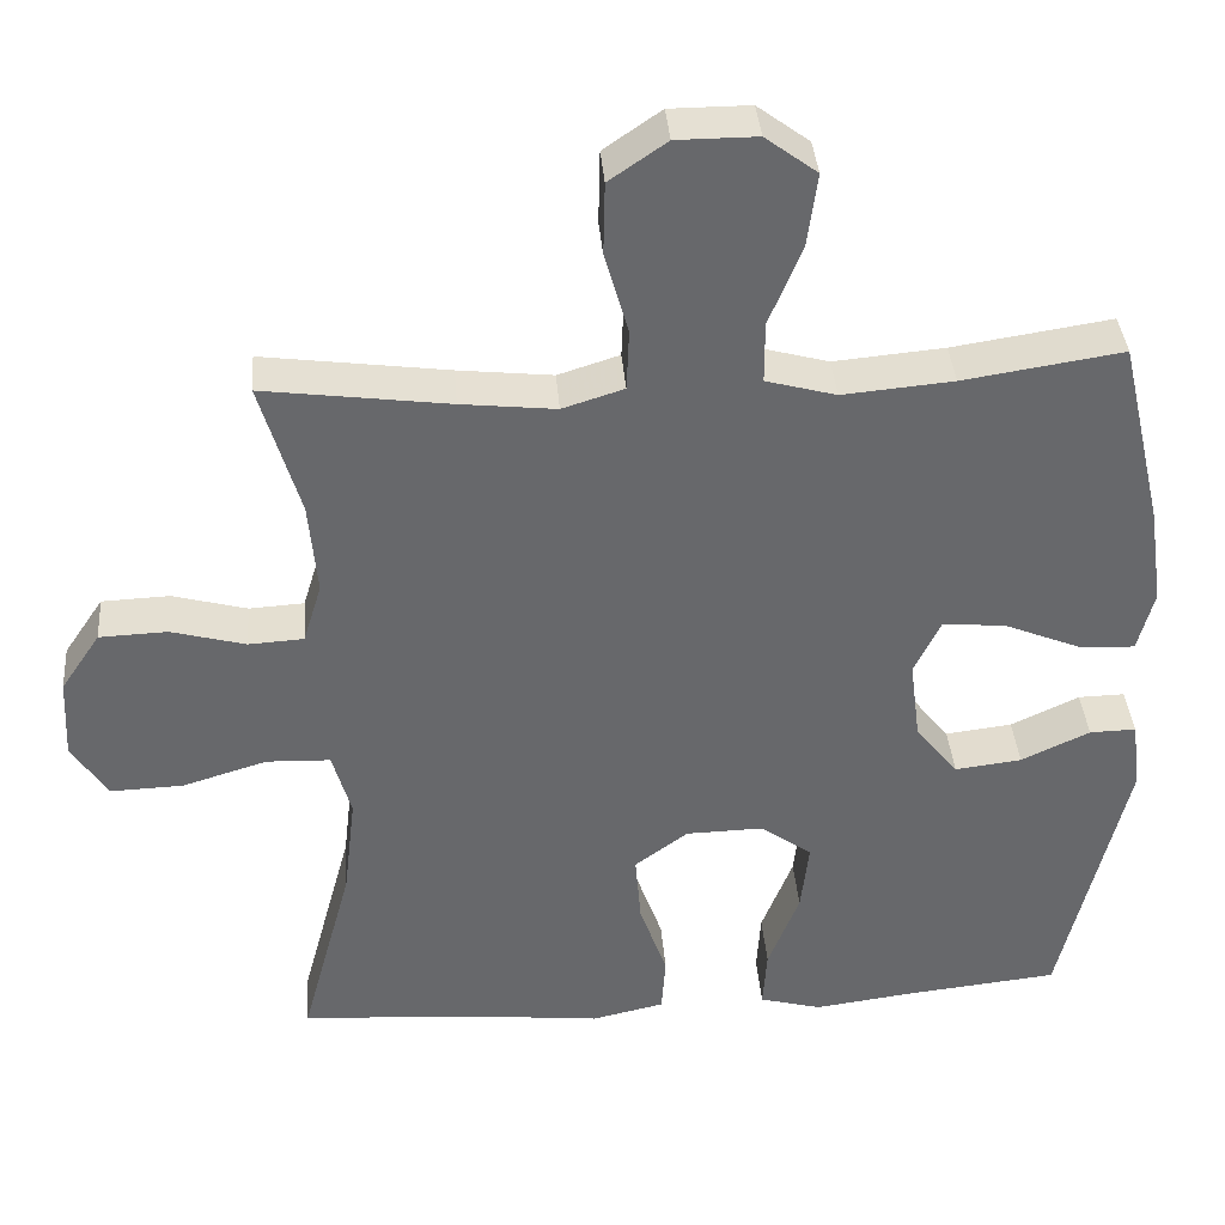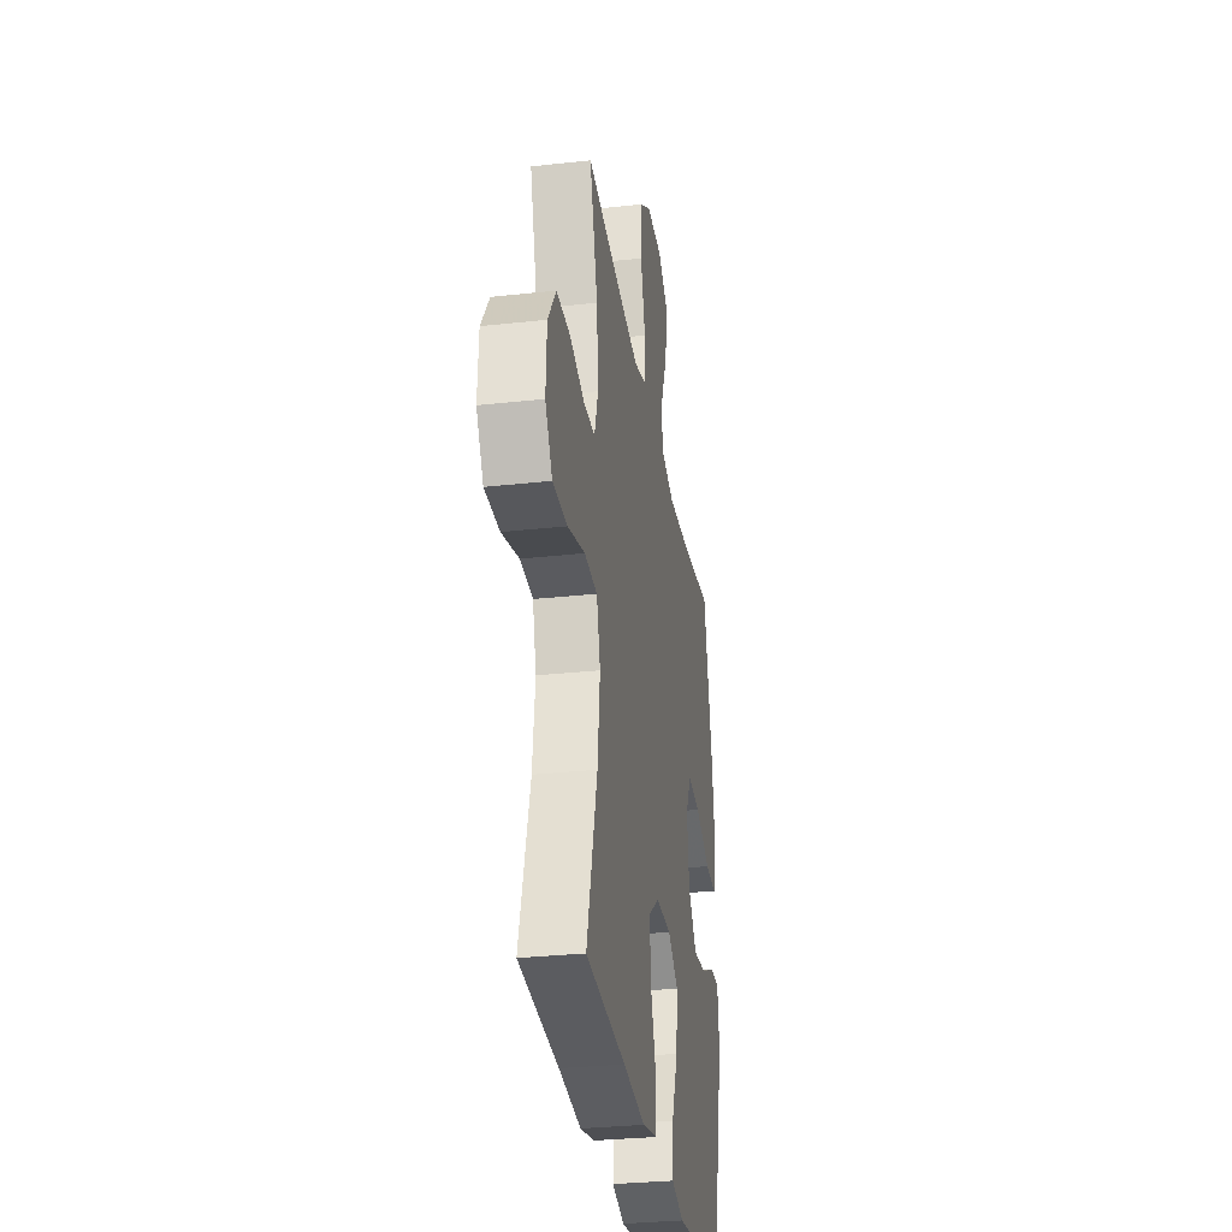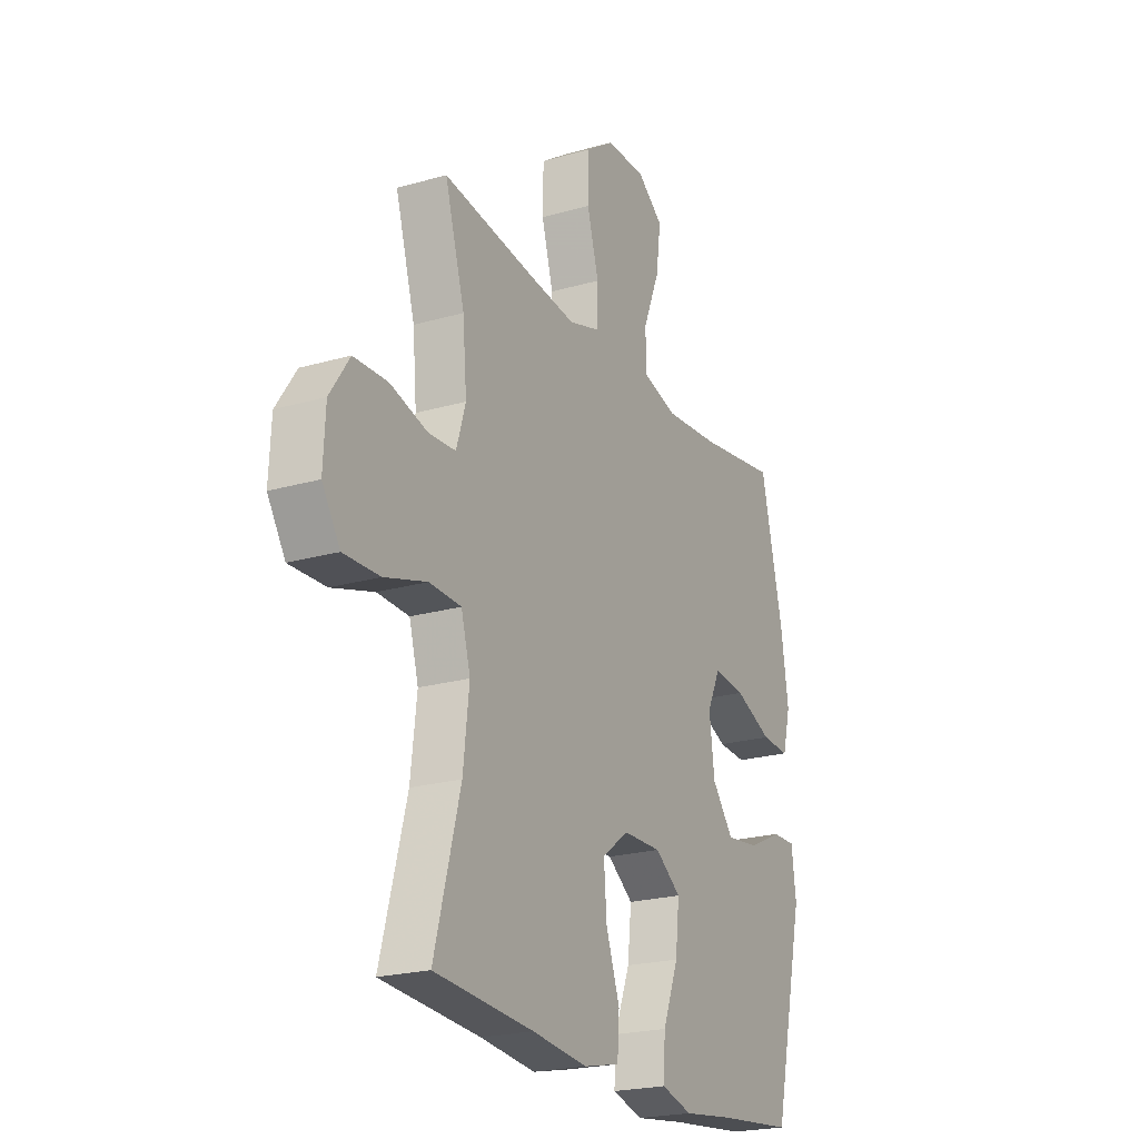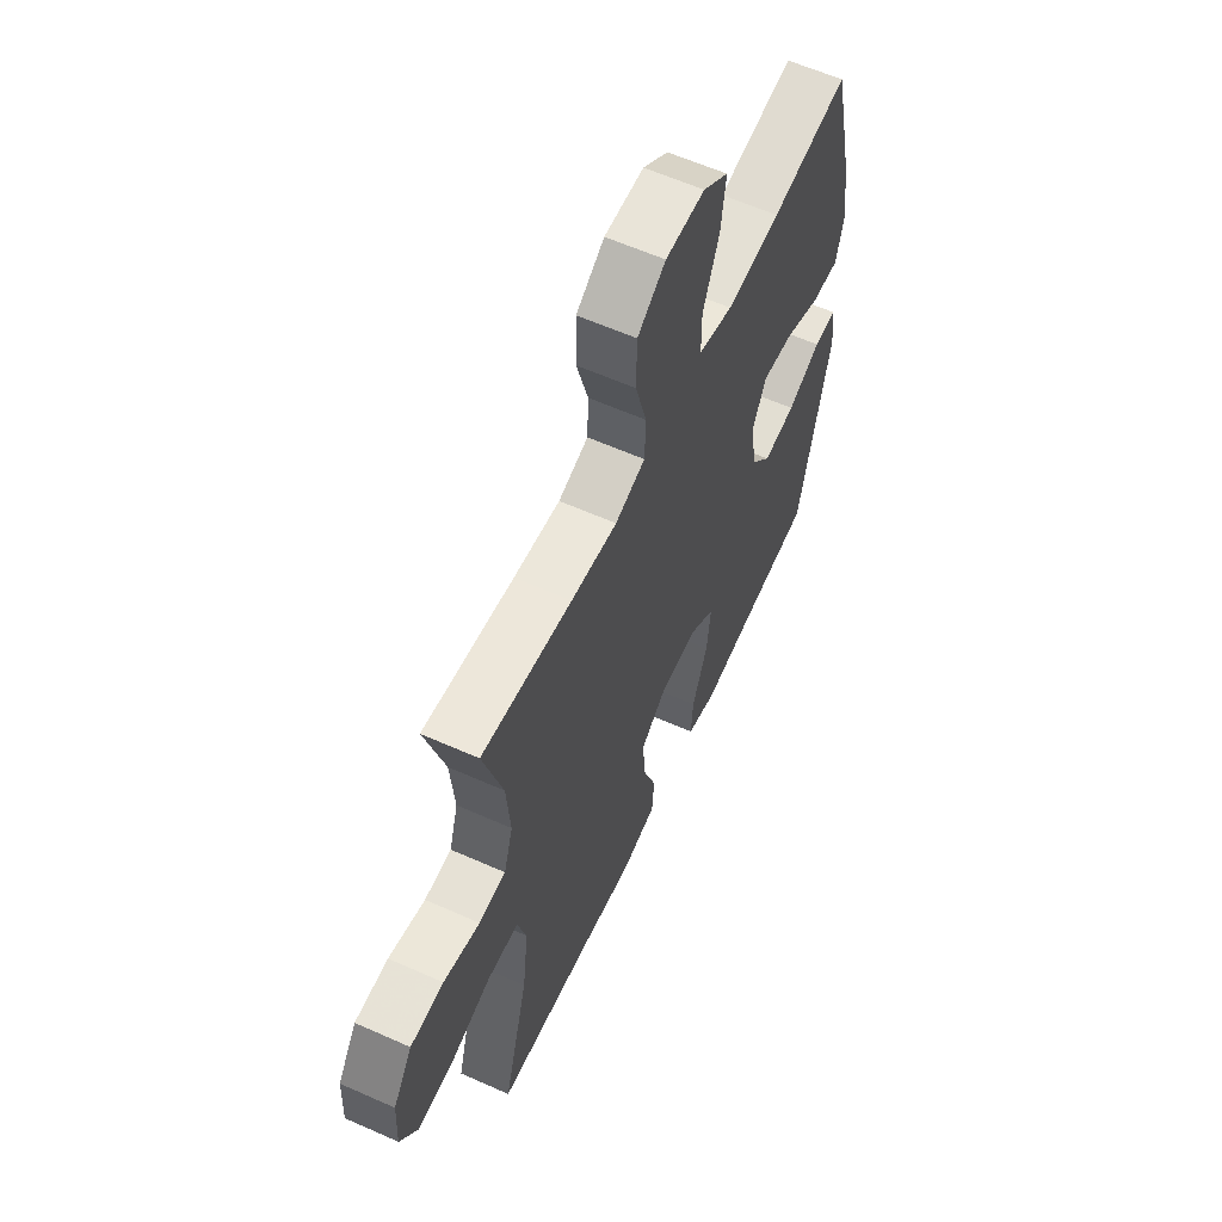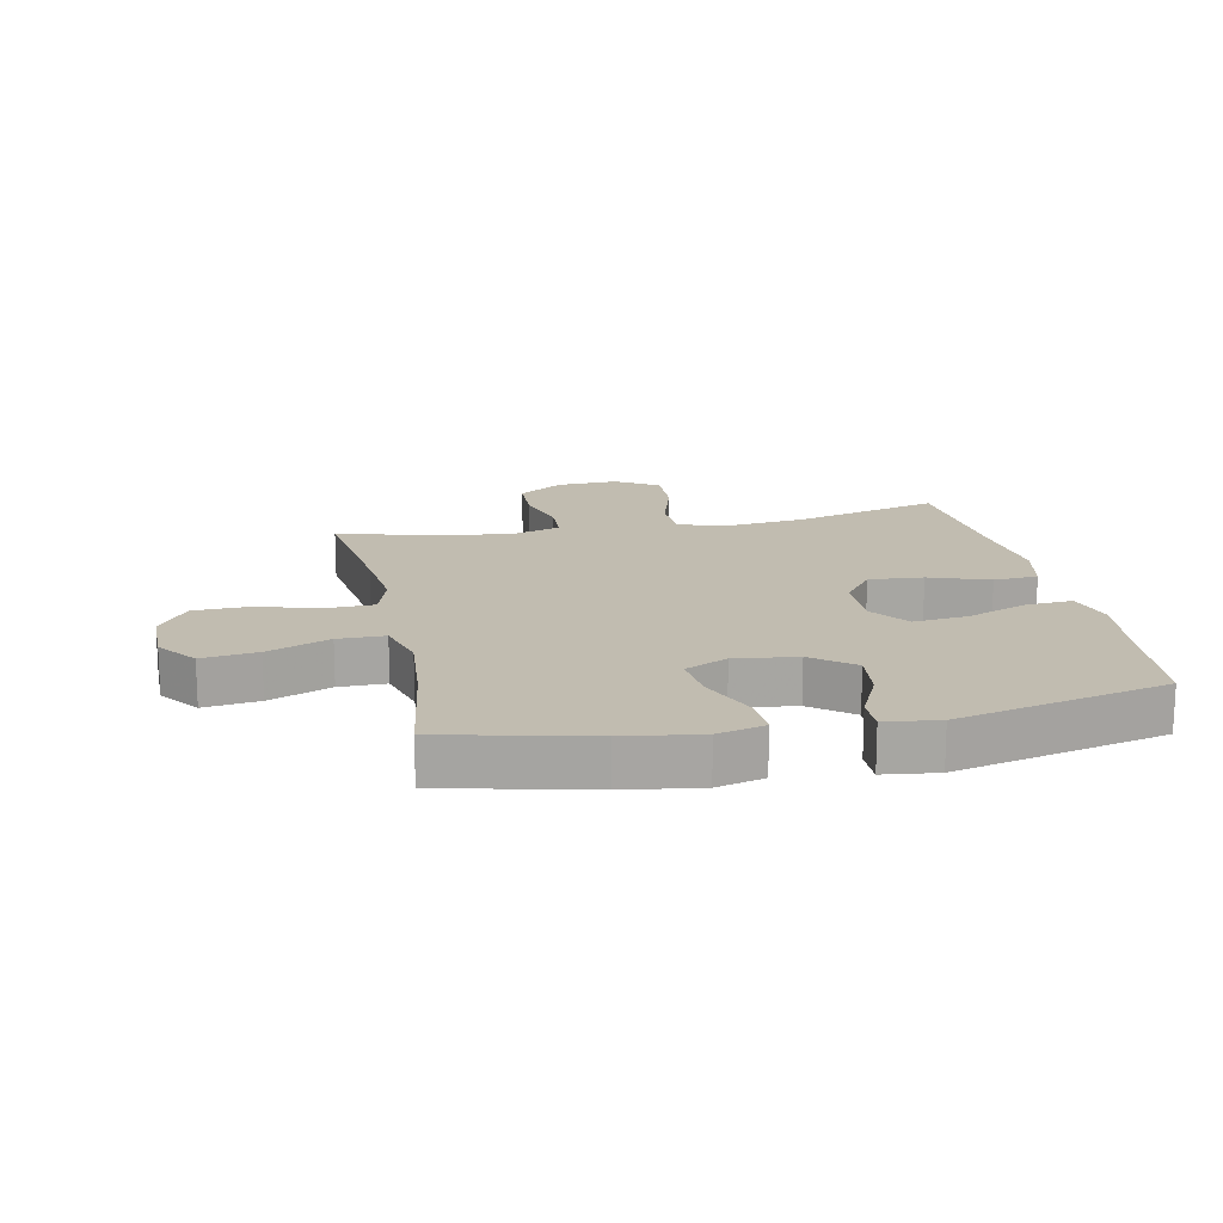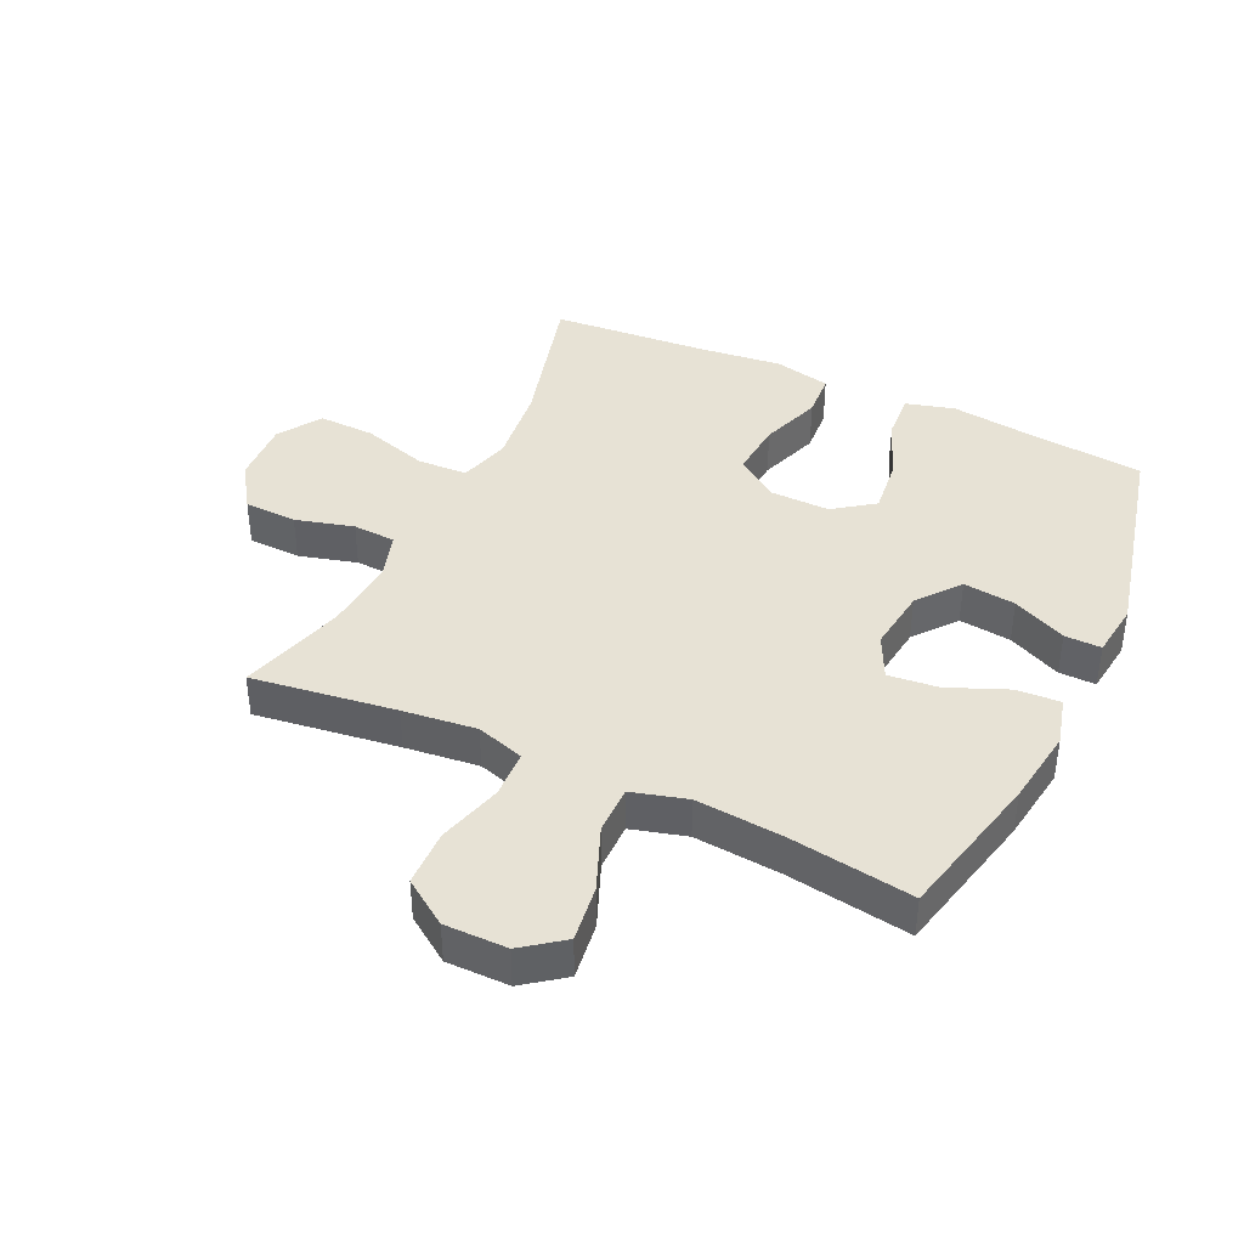
<metadata>
{"format":"obj","ext":"obj","renderer":"f3d","projection":"perspective","resolution":1024,"background":"white","views":[{"elev":38.0,"azim":-4.6,"up":"+Z"},{"elev":-30.7,"azim":-81.0,"up":"+Z"},{"elev":-22.2,"azim":-63.4,"up":"+Z"},{"elev":60.5,"azim":-65.5,"up":"+Z"},{"elev":16.4,"azim":78.3,"up":"+Y"},{"elev":40.3,"azim":25.1,"up":"+Y"}]}
</metadata>
<code>
v 0.5 0.07 0.5
v 0.555 0.07 0.264
v 0.573 0.07 0.141
v 0.553 0.07 0.064
v 0.483 0.07 0.068
v 0.389 0.07 0.107
v 0.31 0.07 0.115
v 0.277 0.07 0.046
v 0.29 0.07 -0.055
v 0.343 0.07 -0.122
v 0.426 0.07 -0.112
v 0.511 0.07 -0.072
v 0.569 0.07 -0.071
v 0.58 0.07 -0.158
v 0.5 0.07 -0.5
v 0.308 0.07 -0.52
v 0.185 0.07 -0.536
v 0.108 0.07 -0.515
v 0.113 0.07 -0.44
v 0.152 0.07 -0.34
v 0.162 0.07 -0.251
v 0.098 0.07 -0.205
v 0.002 0.07 -0.207
v -0.064 0.07 -0.256
v -0.057 0.07 -0.344
v -0.023 0.07 -0.441
v -0.028 0.07 -0.513
v -0.118 0.07 -0.533
v -0.255 0.07 -0.518
v -0.5 0.07 -0.5
v -0.436 0.07 -0.262
v -0.421 0.07 -0.134
v -0.444 0.07 -0.052
v -0.523 0.07 -0.049
v -0.628 0.07 -0.081
v -0.718 0.07 -0.084
v -0.762 0.07 -0.015
v -0.757 0.07 0.086
v -0.708 0.07 0.159
v -0.624 0.07 0.162
v -0.532 0.07 0.137
v -0.464 0.07 0.141
v -0.441 0.07 0.216
v -0.451 0.07 0.332
v -0.5 0.07 0.5
v -0.271 0.07 0.469
v -0.154 0.07 0.456
v -0.078 0.07 0.48
v -0.075 0.07 0.556
v -0.104 0.07 0.658
v -0.102 0.07 0.748
v -0.031 0.07 0.797
v 0.068 0.07 0.797
v 0.132 0.07 0.749
v 0.12 0.07 0.659
v 0.079 0.07 0.558
v 0.079 0.07 0.482
v 0.166 0.07 0.458
v 0.303 0.07 0.47
v 0.5 0 0.5
v 0.555 0 0.264
v 0.573 0 0.141
v 0.553 0 0.064
v 0.483 0 0.068
v 0.389 0 0.107
v 0.31 0 0.115
v 0.277 0 0.046
v 0.29 0 -0.055
v 0.343 0 -0.122
v 0.426 0 -0.112
v 0.511 0 -0.072
v 0.569 0 -0.071
v 0.58 0 -0.158
v 0.5 0 -0.5
v 0.308 0 -0.52
v 0.185 0 -0.536
v 0.108 0 -0.515
v 0.113 0 -0.44
v 0.152 0 -0.34
v 0.162 0 -0.251
v 0.098 0 -0.205
v 0.002 0 -0.207
v -0.064 0 -0.256
v -0.057 0 -0.344
v -0.023 0 -0.441
v -0.028 0 -0.513
v -0.118 0 -0.533
v -0.255 0 -0.518
v -0.5 0 -0.5
v -0.436 0 -0.262
v -0.421 0 -0.134
v -0.444 0 -0.052
v -0.523 0 -0.049
v -0.628 0 -0.081
v -0.718 0 -0.084
v -0.762 0 -0.015
v -0.757 0 0.086
v -0.708 0 0.159
v -0.624 0 0.162
v -0.532 0 0.137
v -0.464 0 0.141
v -0.441 0 0.216
v -0.451 0 0.332
v -0.5 0 0.5
v -0.271 0 0.469
v -0.154 0 0.456
v -0.078 0 0.48
v -0.075 0 0.556
v -0.104 0 0.658
v -0.102 0 0.748
v -0.031 0 0.797
v 0.068 0 0.797
v 0.132 0 0.749
v 0.12 0 0.659
v 0.079 0 0.558
v 0.079 0 0.482
v 0.166 0 0.458
v 0.303 0 0.47
f 54 55 56
f 53 54 56
f 52 53 56
f 51 52 56
f 50 51 56
f 49 50 56
f 48 49 56 57
f 47 48 57 58
f 44 45 46
f 43 44 46 47
f 42 43 47 58
f 39 40 41
f 38 39 41
f 37 38 41
f 36 37 41
f 35 36 41
f 34 35 41
f 33 34 41 42
f 42 58 59
f 33 42 59
f 32 33 59
f 29 30 31
f 29 31 32
f 28 29 32
f 27 28 32
f 26 27 32
f 25 26 32
f 18 19 20
f 17 18 20
f 16 17 20
f 16 20 21
f 15 16 21
f 14 15 21
f 13 14 21
f 12 13 21
f 11 12 21
f 10 11 21 22
f 4 5 6
f 3 4 6
f 2 3 6
f 1 2 6
f 59 1 6
f 59 6 7
f 32 59 7 8
f 24 25 32
f 23 24 32 8
f 9 10 22 23
f 8 9 23
f 115 114 113
f 115 113 112
f 115 112 111
f 115 111 110
f 115 110 109
f 115 109 108
f 116 115 108 107
f 117 116 107 106
f 105 104 103
f 106 105 103 102
f 117 106 102 101
f 100 99 98
f 100 98 97
f 100 97 96
f 100 96 95
f 100 95 94
f 100 94 93
f 101 100 93 92
f 118 117 101
f 118 101 92
f 118 92 91
f 90 89 88
f 91 90 88
f 91 88 87
f 91 87 86
f 91 86 85
f 91 85 84
f 79 78 77
f 79 77 76
f 79 76 75
f 80 79 75
f 80 75 74
f 80 74 73
f 80 73 72
f 80 72 71
f 80 71 70
f 81 80 70 69
f 65 64 63
f 65 63 62
f 65 62 61
f 65 61 60
f 65 60 118
f 66 65 118
f 67 66 118 91
f 91 84 83
f 67 91 83 82
f 82 81 69 68
f 82 68 67
f 1 60 61 2
f 2 61 62 3
f 3 62 63 4
f 4 63 64 5
f 5 64 65 6
f 6 65 66 7
f 7 66 67 8
f 8 67 68 9
f 9 68 69 10
f 10 69 70 11
f 11 70 71 12
f 12 71 72 13
f 13 72 73 14
f 14 73 74 15
f 15 74 75 16
f 16 75 76 17
f 17 76 77 18
f 18 77 78 19
f 19 78 79 20
f 20 79 80 21
f 21 80 81 22
f 22 81 82 23
f 23 82 83 24
f 24 83 84 25
f 25 84 85 26
f 26 85 86 27
f 27 86 87 28
f 28 87 88 29
f 29 88 89 30
f 30 89 90 31
f 31 90 91 32
f 32 91 92 33
f 33 92 93 34
f 34 93 94 35
f 35 94 95 36
f 36 95 96 37
f 37 96 97 38
f 38 97 98 39
f 39 98 99 40
f 40 99 100 41
f 41 100 101 42
f 42 101 102 43
f 43 102 103 44
f 44 103 104 45
f 45 104 105 46
f 46 105 106 47
f 47 106 107 48
f 48 107 108 49
f 49 108 109 50
f 50 109 110 51
f 51 110 111 52
f 52 111 112 53
f 53 112 113 54
f 54 113 114 55
f 55 114 115 56
f 56 115 116 57
f 57 116 117 58
f 58 117 118 59
f 59 118 60 1

</code>
